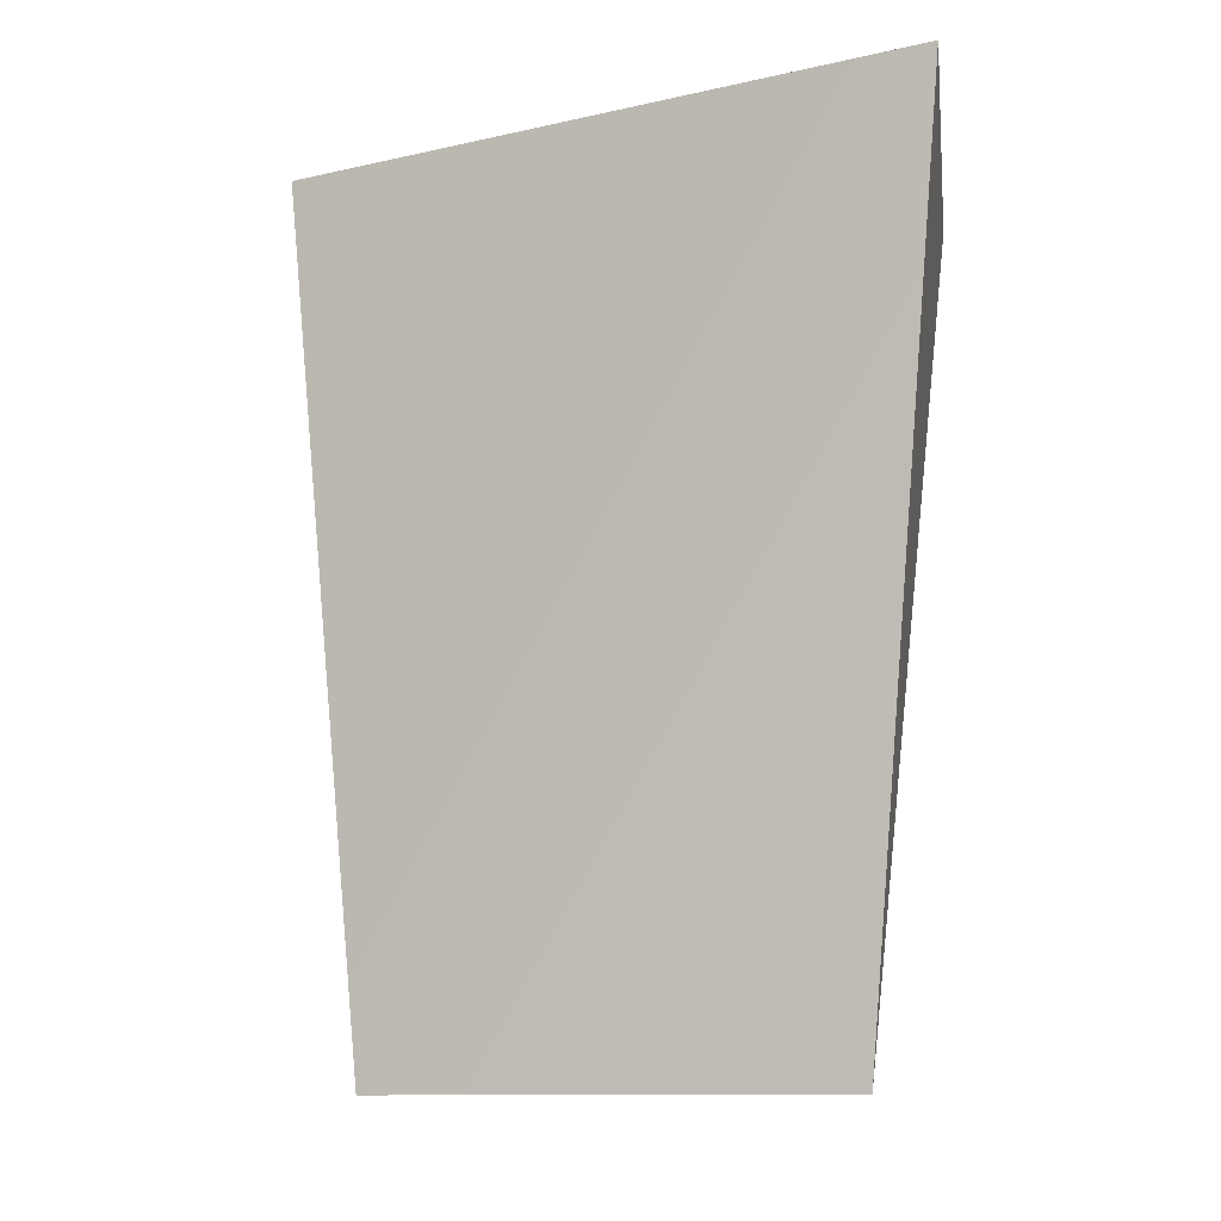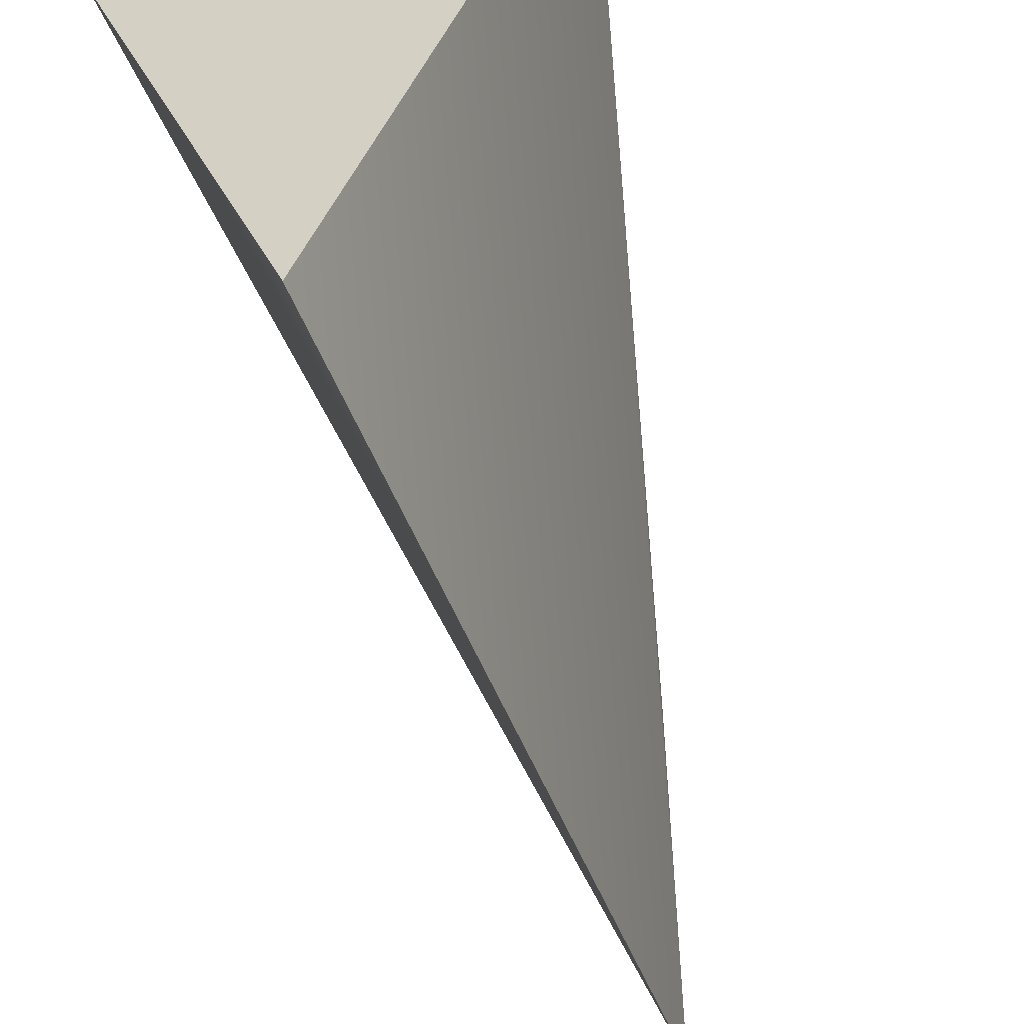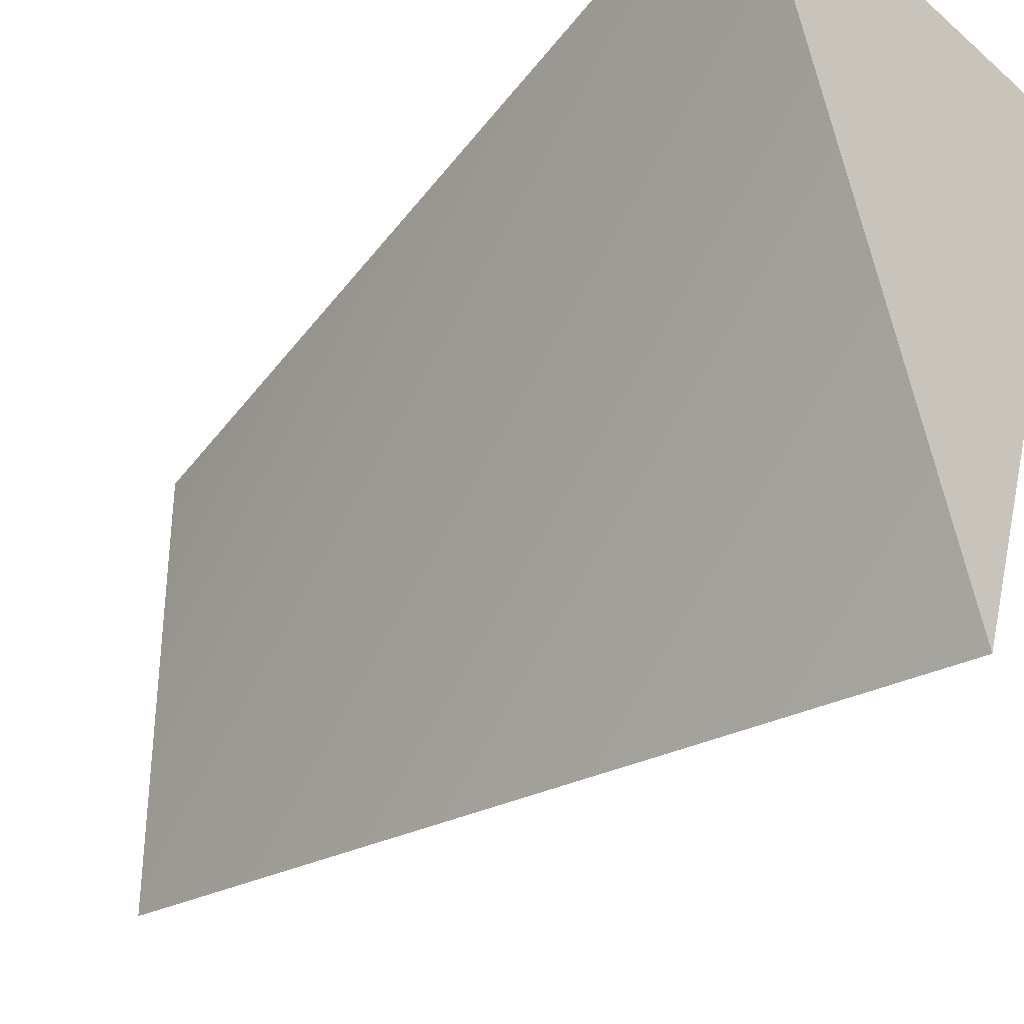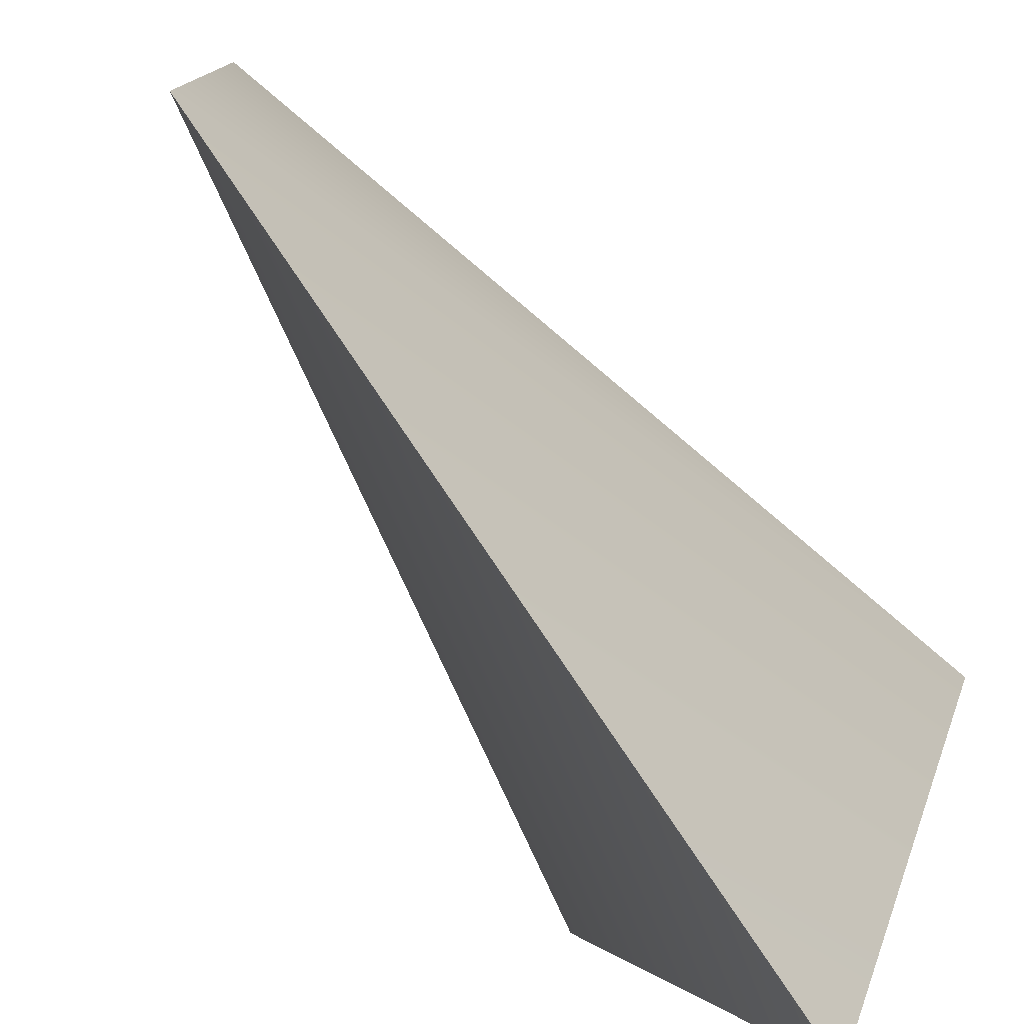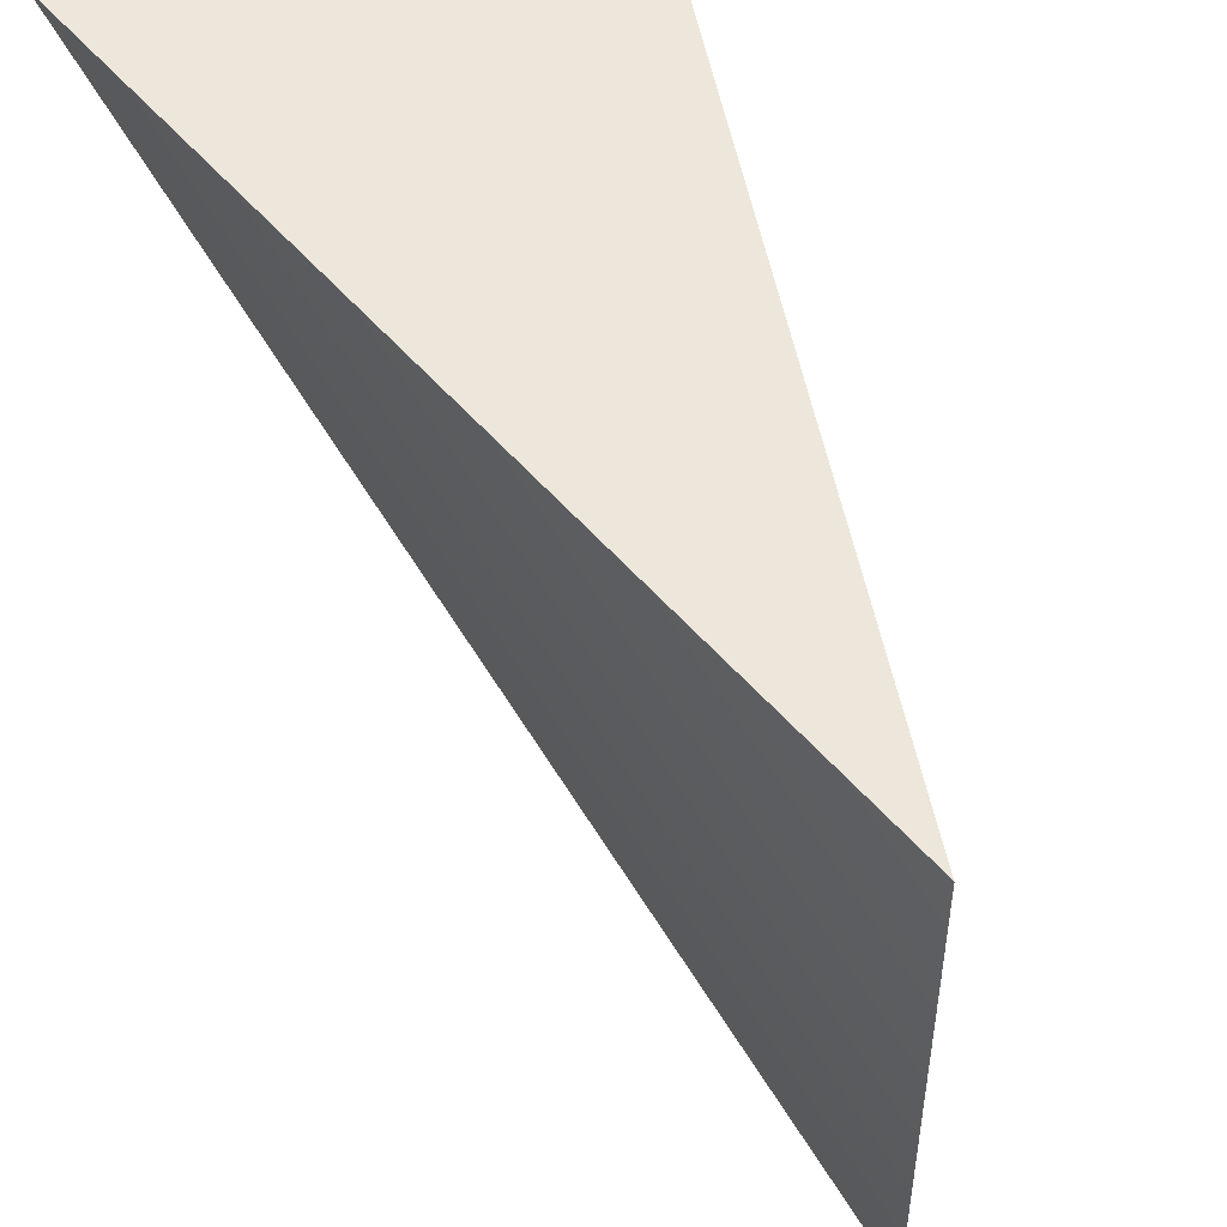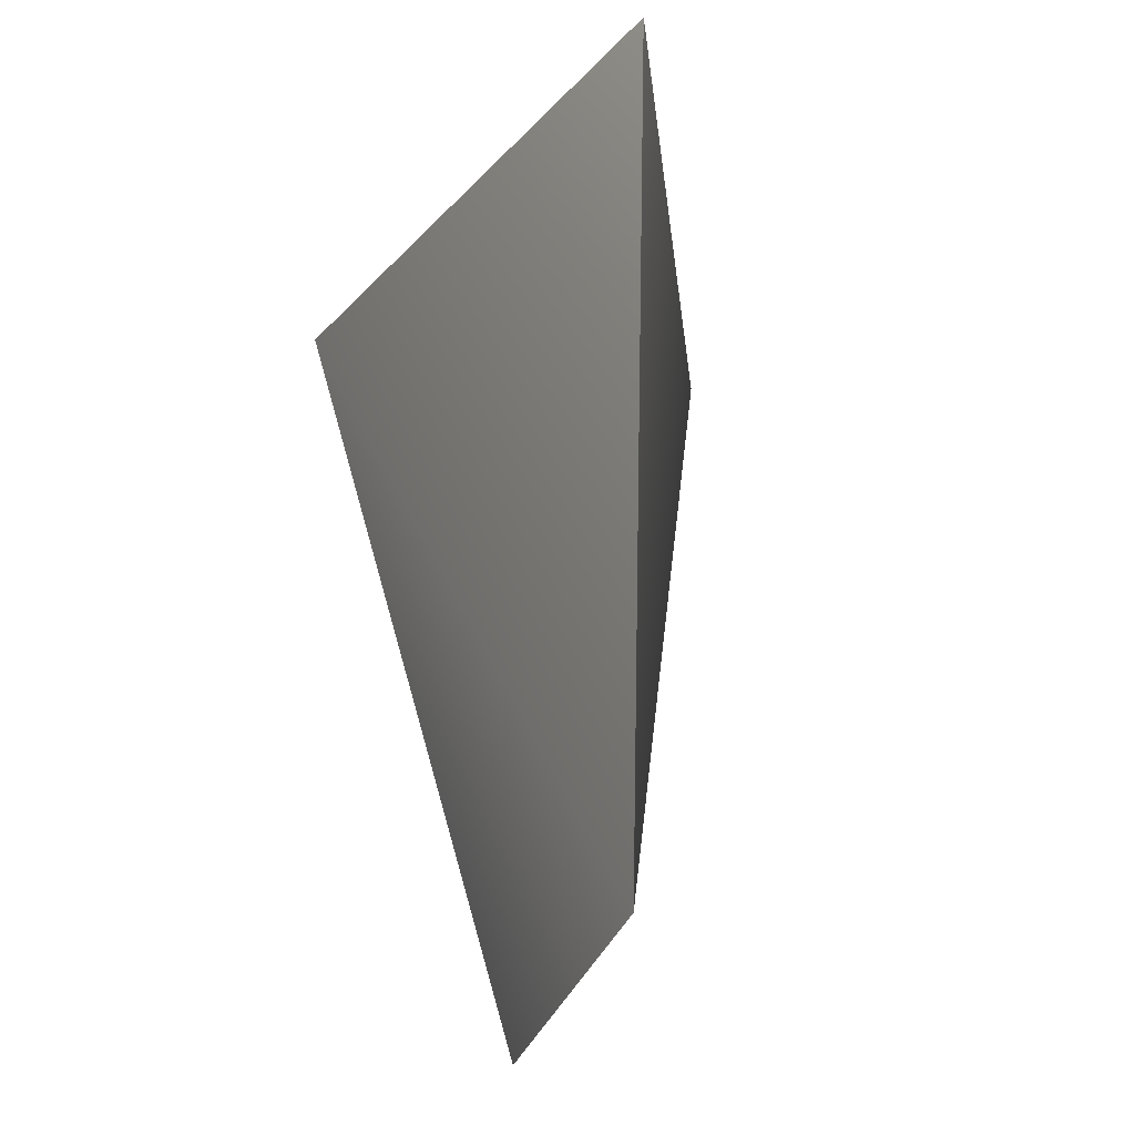
<metadata>
{"format":"obj","ext":"obj","renderer":"f3d","projection":"perspective","resolution":1024,"background":"white","views":[{"elev":-12.0,"azim":-81.9,"up":"+Y"},{"elev":-54.3,"azim":-160.0,"up":"+Z"},{"elev":-34.2,"azim":131.6,"up":"+Z"},{"elev":-78.0,"azim":34.5,"up":"+Z"},{"elev":49.8,"azim":-26.1,"up":"+Z"},{"elev":-28.0,"azim":166.5,"up":"+Y"}]}
</metadata>
<code>
v 0 -1.345 0.7083
v -0.7083 1.345 0.9652
v 0.7083 1.345 0.9652
v -0.7083 1.345 0.9652
v 0 1.345 -0.9652
v 0.7083 1.345 0.9652
v 0 -1.345 -0.7083
v 0 -1.345 0.7083
v 0.7083 1.345 0.9652
v 0 -1.345 -0.7083
v 0.7083 1.345 0.9652
v 0 1.345 -0.9652
v -0.7083 1.345 0.9652
v 0 -1.345 0.7083
v 0 -1.345 -0.7083
v 0 1.345 -0.9652
v -0.7083 1.345 0.9652
v 0 -1.345 -0.7083
g com_glass_shattered_outside
f 3 2 1
f 6 5 4
f 9 8 7
f 12 11 10
f 15 14 13
f 18 17 16

</code>
